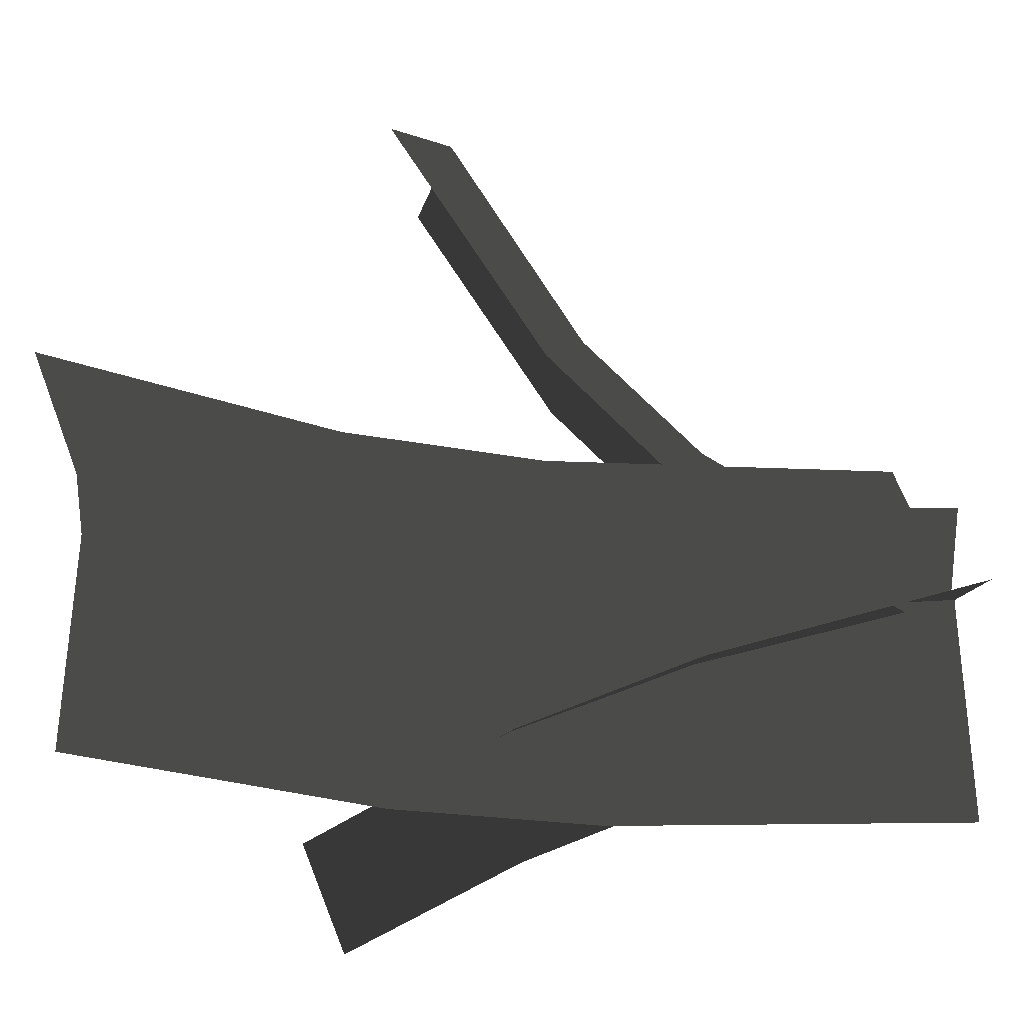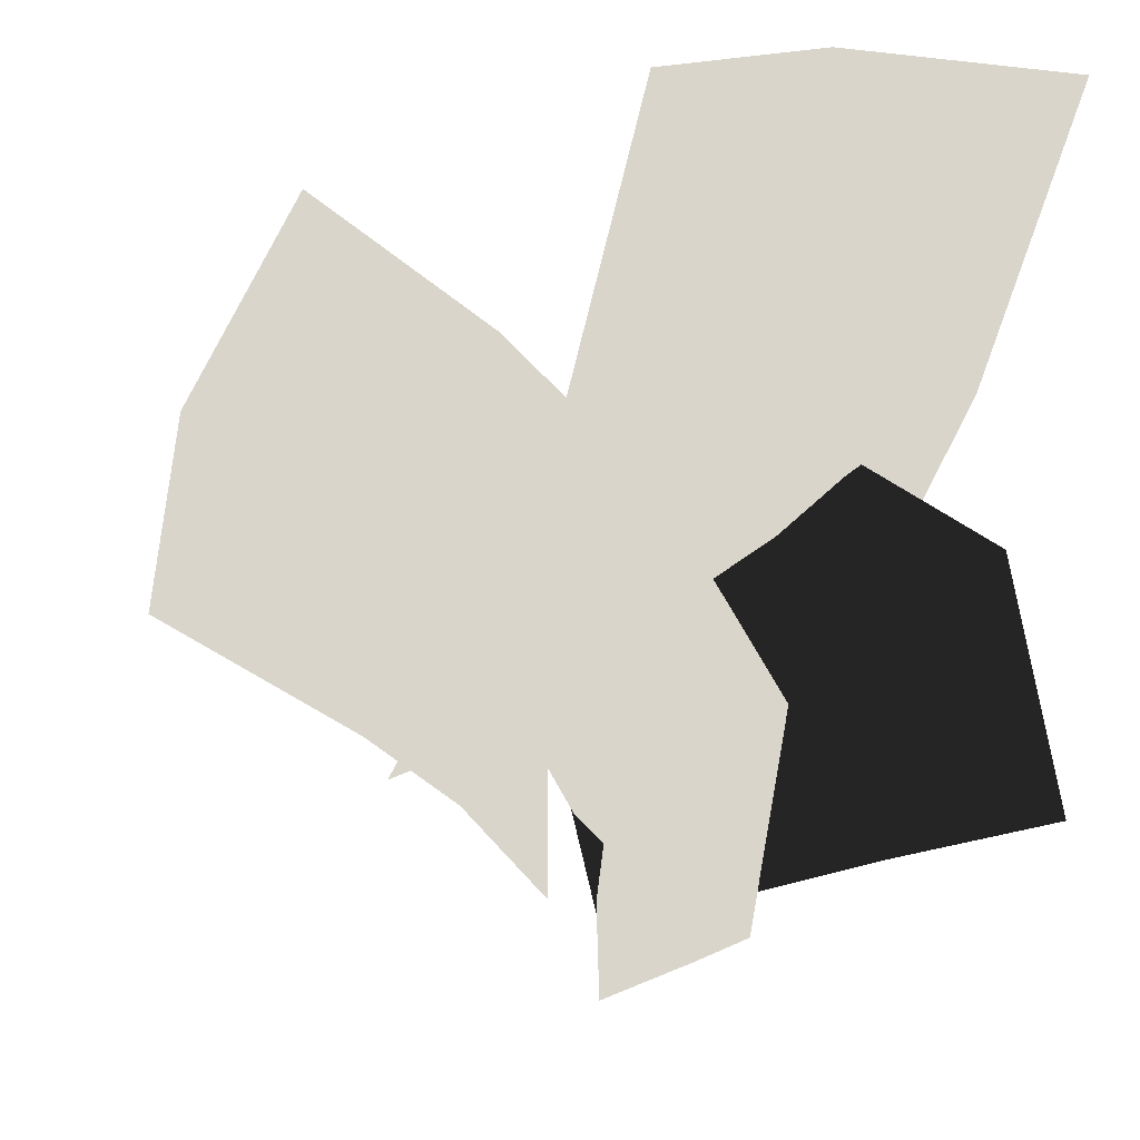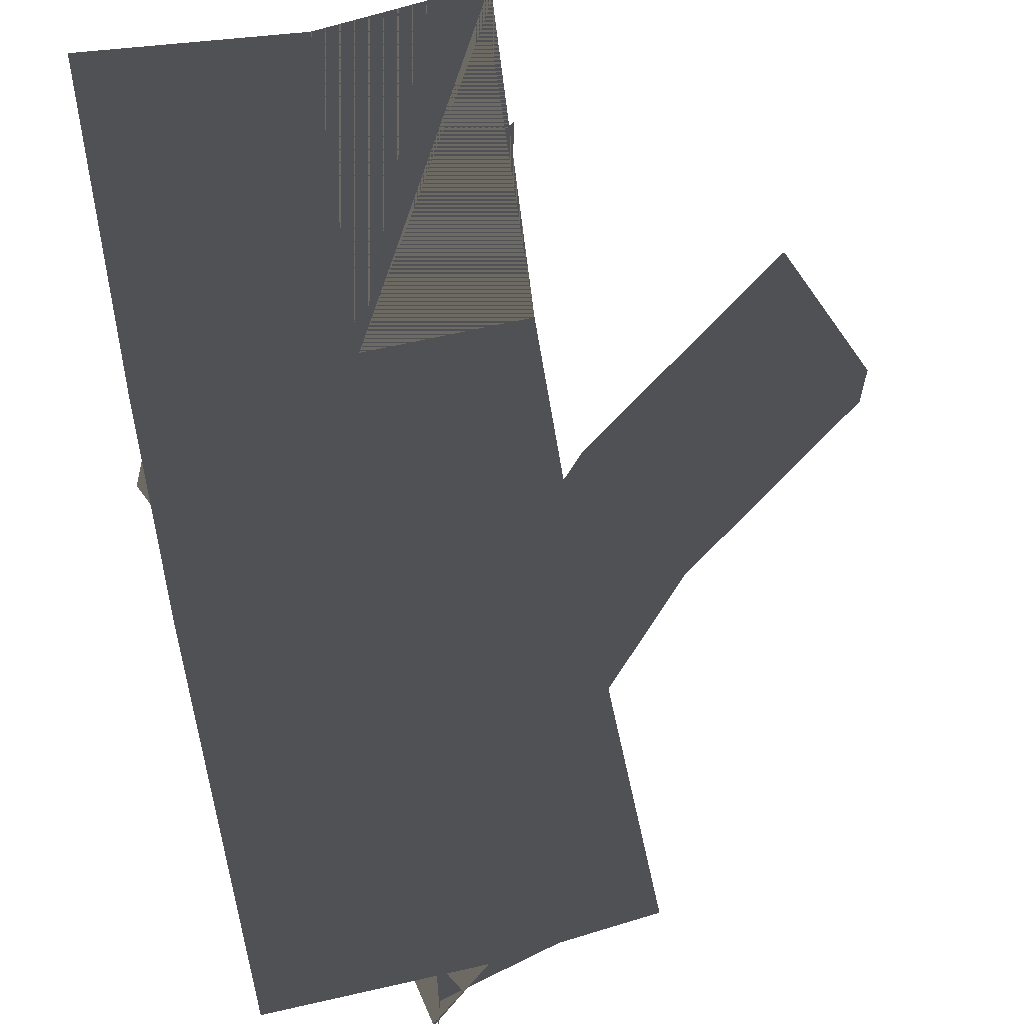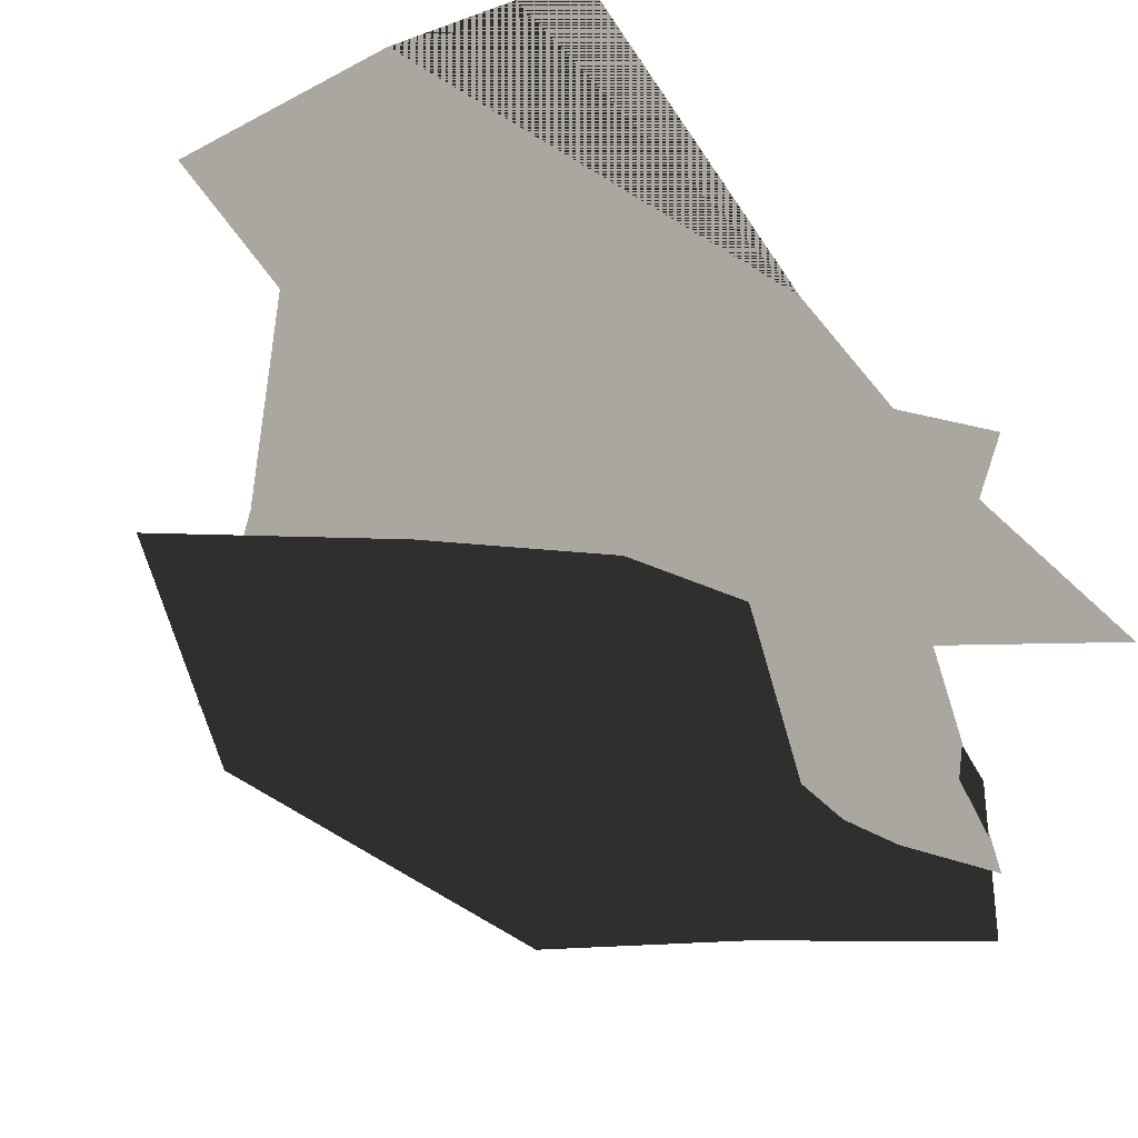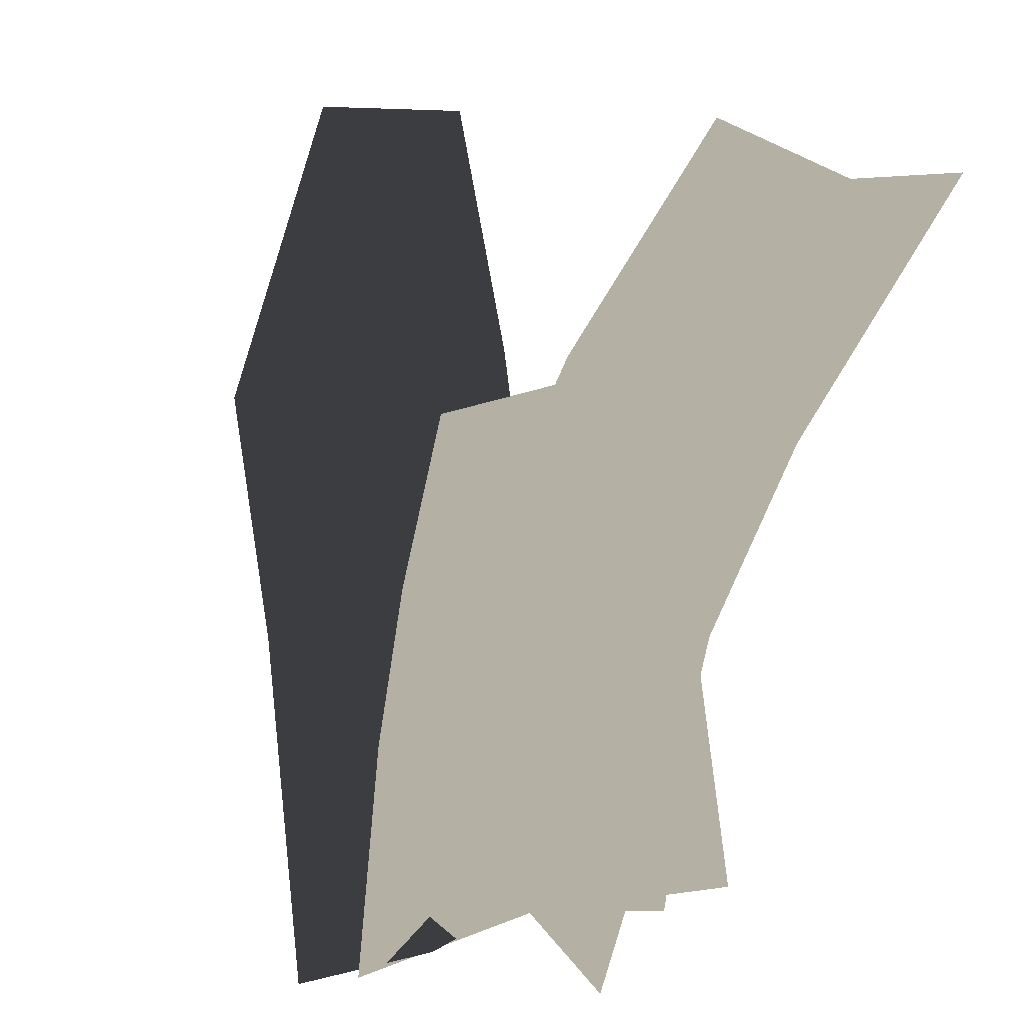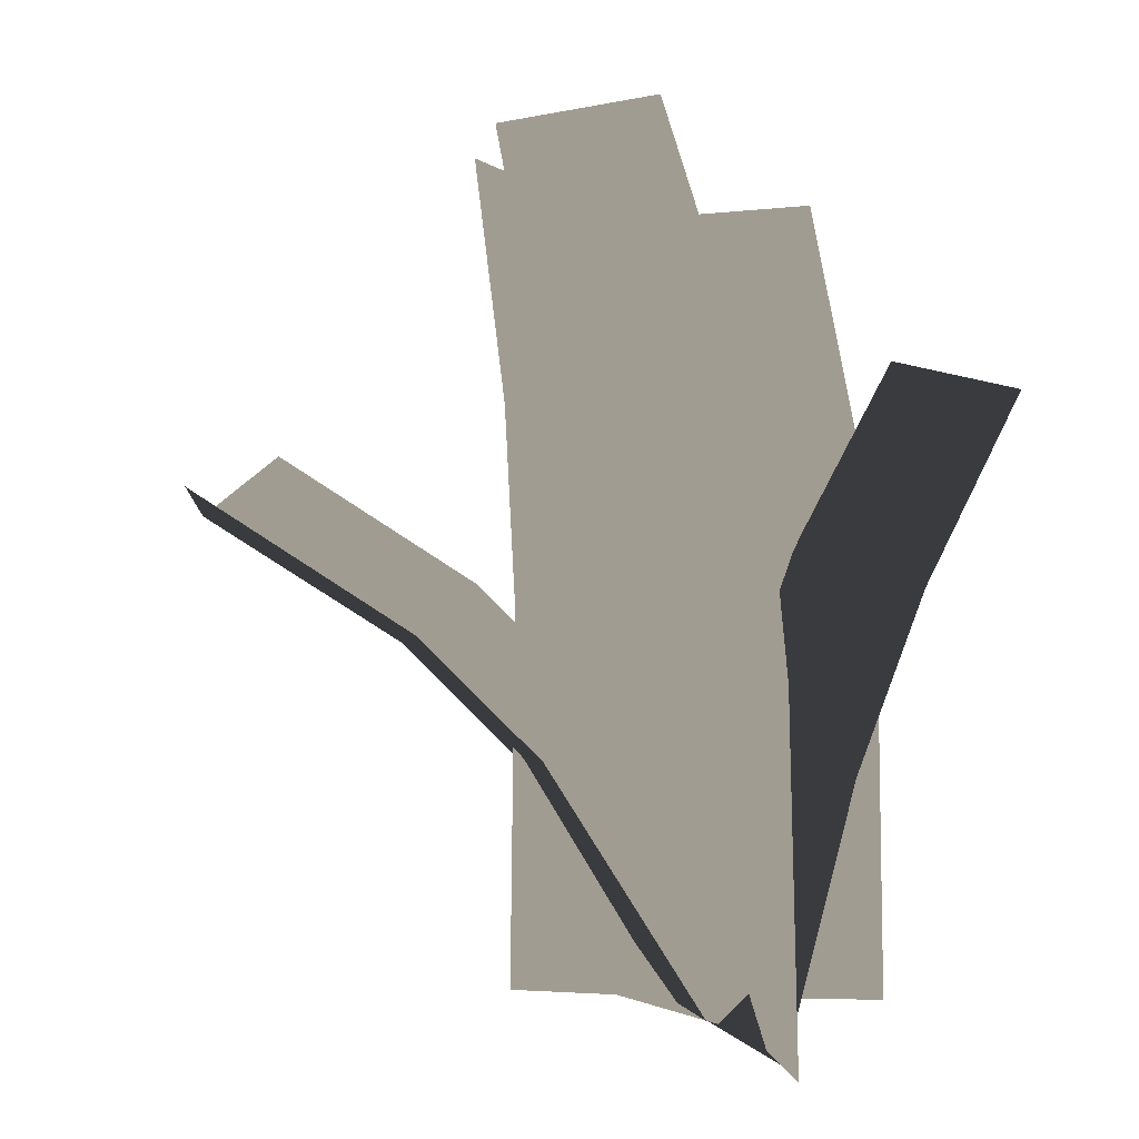
<metadata>
{"format":"obj","ext":"obj","renderer":"f3d","projection":"perspective","resolution":1024,"background":"white","views":[{"elev":67.9,"azim":-91.6,"up":"+Z"},{"elev":-16.8,"azim":164.5,"up":"+Z"},{"elev":71.0,"azim":-9.8,"up":"+Z"},{"elev":-11.5,"azim":-139.5,"up":"+Z"},{"elev":11.4,"azim":-114.1,"up":"+Y"},{"elev":4.5,"azim":169.6,"up":"+Y"}]}
</metadata>
<code>
g grassThinSprig02_LOD0
v -0.1237 -0.1605 -0.3365
v 0.2187 0.7483 0.1044
v 0.1767 -0.1487 0.152
v -0.08174 0.7365 -0.3841
v -0.1402 -0.1796 -0.7101
v -0.09825 0.7175 -0.7576
v -0.022 1.313 -0.807
v -0.002932 1.344 -0.4348
v 0.295 1.344 0.05511
v 0.1358 2.006 -0.5095
v 0.4282 1.98 -0.01667
v -0.0003984 -0.1481 -0.002276
v 0.3738 0.8273 0.04109
v 0.4281 -0.06109 -0.214
v -0.05469 0.7403 0.2528
v -0.5376 -0.1662 -0.05332
v -0.5919 0.7222 0.2018
v -0.6052 1.204 0.4372
v -0.06782 1.206 0.4784
v 0.3606 1.309 0.2766
v 0.3669 1.954 0.7368
v -0.061 1.803 0.9105
v -0.5988 1.849 0.8975
v -0 -0.1485 8.941e-08
v -0.3145 0.4763 -0.5524
v -0.1496 -0.1857 -0.5525
v -0.1649 0.5135 0.0001223
v -0.08482 -0.1697 0.3641
v -0.2497 0.4923 0.3642
v -0.4095 0.9215 0.368
v -0.3289 0.9512 0.004096
v -0.4743 0.9055 -0.5486
v -0.5628 1.417 0.01251
v -0.699 1.354 -0.5405
v -0 -0.1485 2.235e-08
v 0.3801 0.5066 -0.3947
v 0.01703 -0.08837 -0.4818
v 0.3631 0.4464 0.08708
v -0.2648 -0.05438 0.461
v 0.0983 0.5405 0.5481
v 0.382 0.8295 0.6225
v 0.6354 0.726 0.1584
v 0.6638 0.7955 -0.3203
v 1.173 1.132 -0.1802
v 1.112 1.036 0.2898
v 0.8913 1.166 0.7626
v -0.1237 -0.1605 -0.3365
v 0.1767 -0.1487 0.152
v 0.2187 0.7483 0.1044
v -0.08174 0.7365 -0.3841
v -0.1402 -0.1796 -0.7101
v -0.09825 0.7175 -0.7576
v -0.022 1.313 -0.807
v -0.002932 1.344 -0.4348
v 0.295 1.344 0.05511
v 0.1358 2.006 -0.5095
v 0.4282 1.98 -0.01667
v -0.0003984 -0.1481 -0.002276
v 0.4281 -0.06109 -0.214
v 0.3738 0.8273 0.04109
v -0.05469 0.7403 0.2528
v -0.5376 -0.1662 -0.05332
v -0.5919 0.7222 0.2018
v -0.6052 1.204 0.4372
v -0.06782 1.206 0.4784
v 0.3606 1.309 0.2766
v 0.3669 1.954 0.7368
v -0.061 1.803 0.9105
v -0.5988 1.849 0.8975
v -0 -0.1485 8.941e-08
v -0.1496 -0.1857 -0.5525
v -0.3145 0.4763 -0.5524
v -0.1649 0.5135 0.0001223
v -0.08482 -0.1697 0.3641
v -0.2497 0.4923 0.3642
v -0.4095 0.9215 0.368
v -0.3289 0.9512 0.004096
v -0.4743 0.9055 -0.5486
v -0.5628 1.417 0.01251
v -0.699 1.354 -0.5405
v -0 -0.1485 2.235e-08
v 0.01703 -0.08837 -0.4818
v 0.3801 0.5066 -0.3947
v 0.3631 0.4464 0.08708
v -0.2648 -0.05438 0.461
v 0.0983 0.5405 0.5481
v 0.382 0.8295 0.6225
v 0.6354 0.726 0.1584
v 0.6638 0.7955 -0.3203
v 1.173 1.132 -0.1802
v 1.112 1.036 0.2898
v 0.8913 1.166 0.7626
g grassThinSprig02_LOD0_0
f 3 2 1
f 2 4 1
f 1 4 5
f 4 6 5
f 6 4 7
f 4 2 8
f 4 8 7
f 2 9 8
f 8 10 7
f 9 11 8
f 11 10 8
f 14 13 12
f 13 15 12
f 12 15 16
f 15 17 16
f 17 15 18
f 15 13 19
f 15 19 18
f 13 20 19
f 20 21 19
f 21 22 19
f 19 22 18
f 22 23 18
f 26 25 24
f 25 27 24
f 24 27 28
f 27 29 28
f 29 27 30
f 27 25 31
f 27 31 30
f 25 32 31
f 31 33 30
f 32 34 31
f 34 33 31
f 37 36 35
f 36 38 35
f 35 38 39
f 38 40 39
f 40 38 41
f 38 36 42
f 38 42 41
f 36 43 42
f 43 44 42
f 44 45 42
f 42 45 41
f 45 46 41
f 49 48 47
f 50 49 47
f 50 47 51
f 52 50 51
f 50 52 53
f 49 50 54
f 54 50 53
f 55 49 54
f 56 54 53
f 57 55 54
f 56 57 54
f 60 59 58
f 61 60 58
f 61 58 62
f 63 61 62
f 61 63 64
f 60 61 65
f 65 61 64
f 66 60 65
f 67 66 65
f 68 67 65
f 68 65 64
f 69 68 64
f 72 71 70
f 73 72 70
f 73 70 74
f 75 73 74
f 73 75 76
f 72 73 77
f 77 73 76
f 78 72 77
f 79 77 76
f 80 78 77
f 79 80 77
f 83 82 81
f 84 83 81
f 84 81 85
f 86 84 85
f 84 86 87
f 83 84 88
f 88 84 87
f 89 83 88
f 90 89 88
f 91 90 88
f 91 88 87
f 92 91 87

</code>
